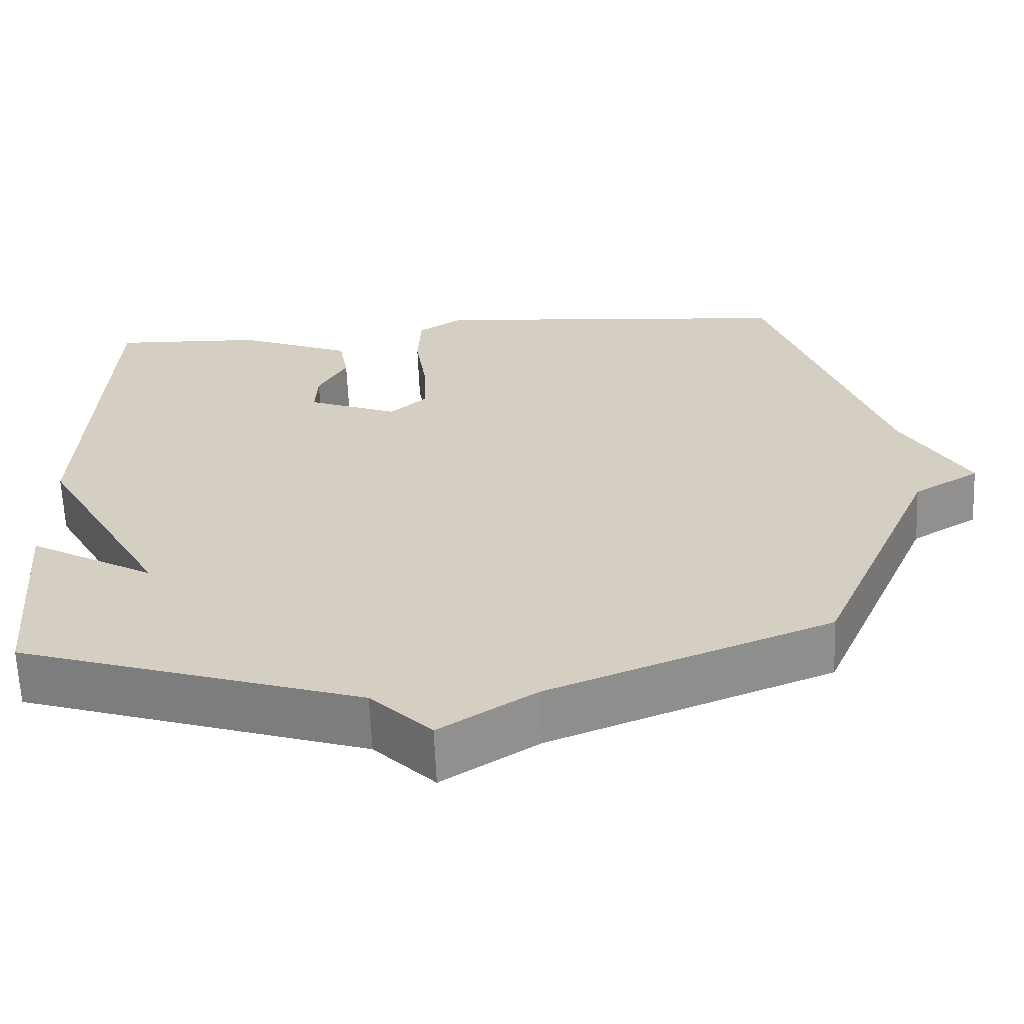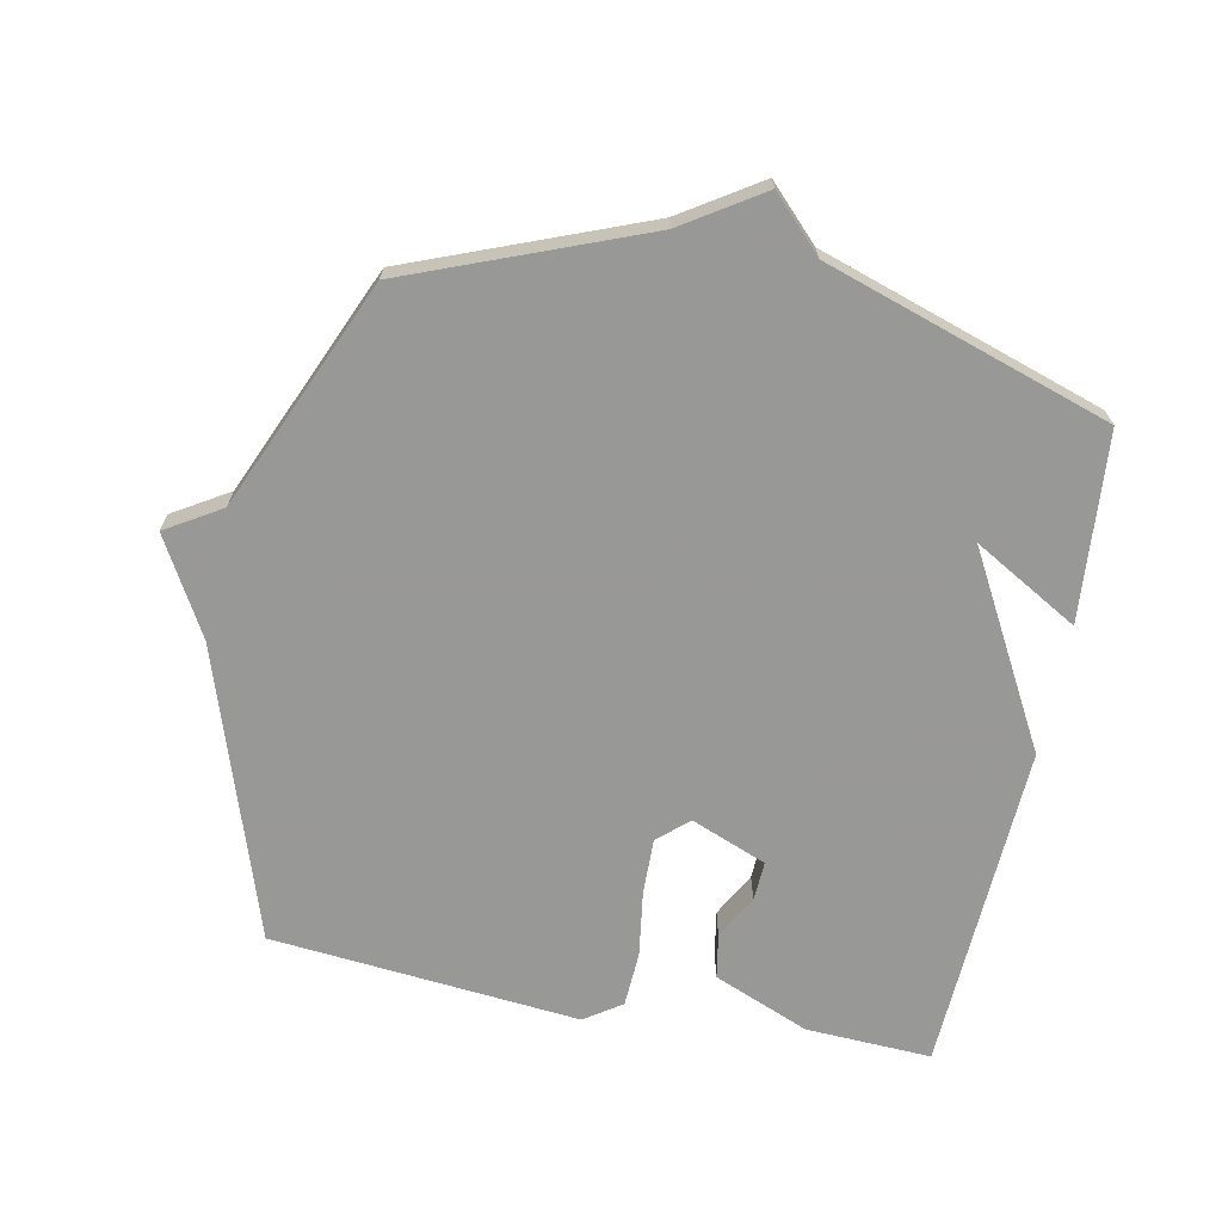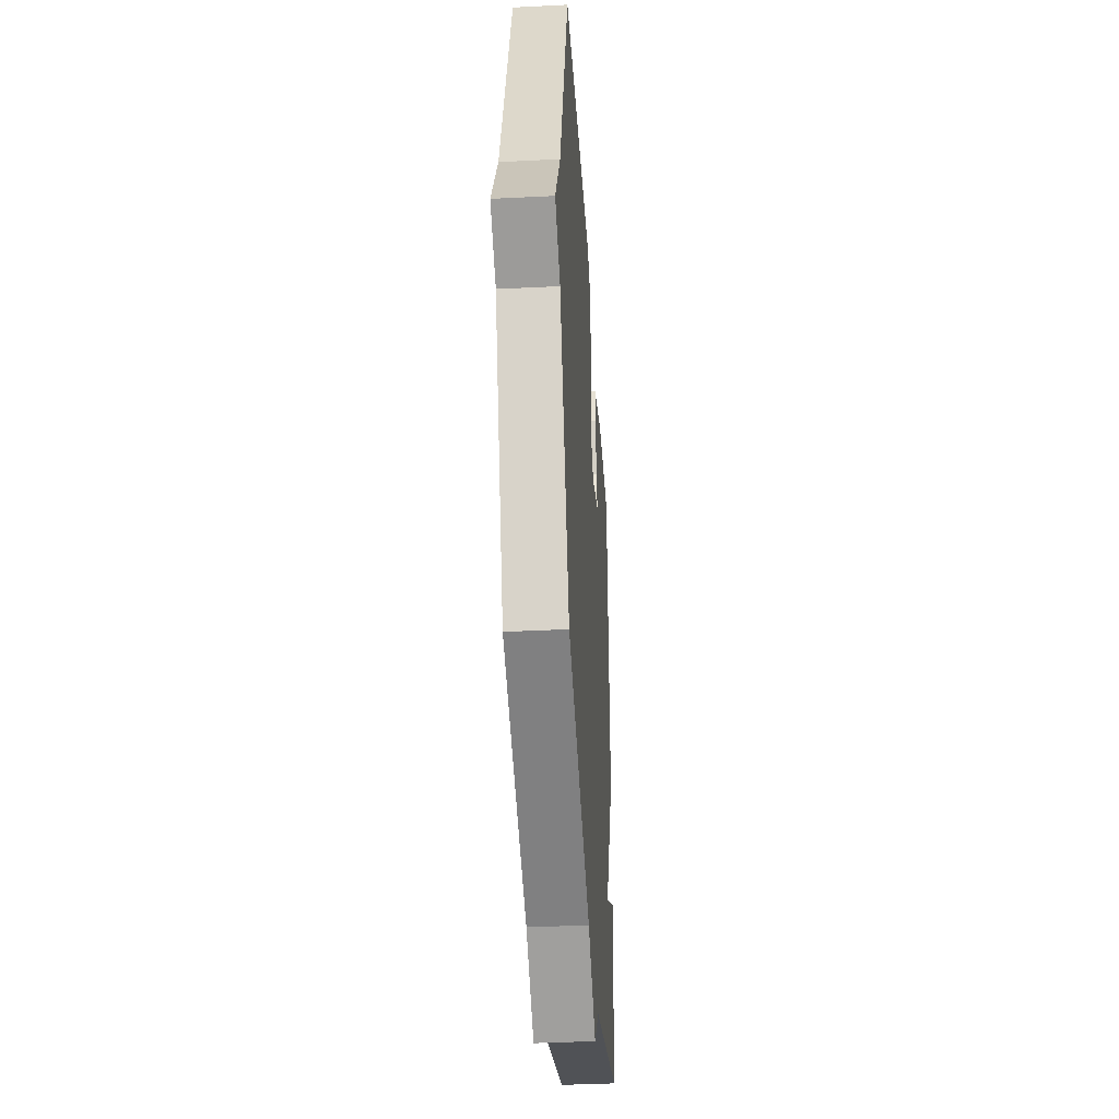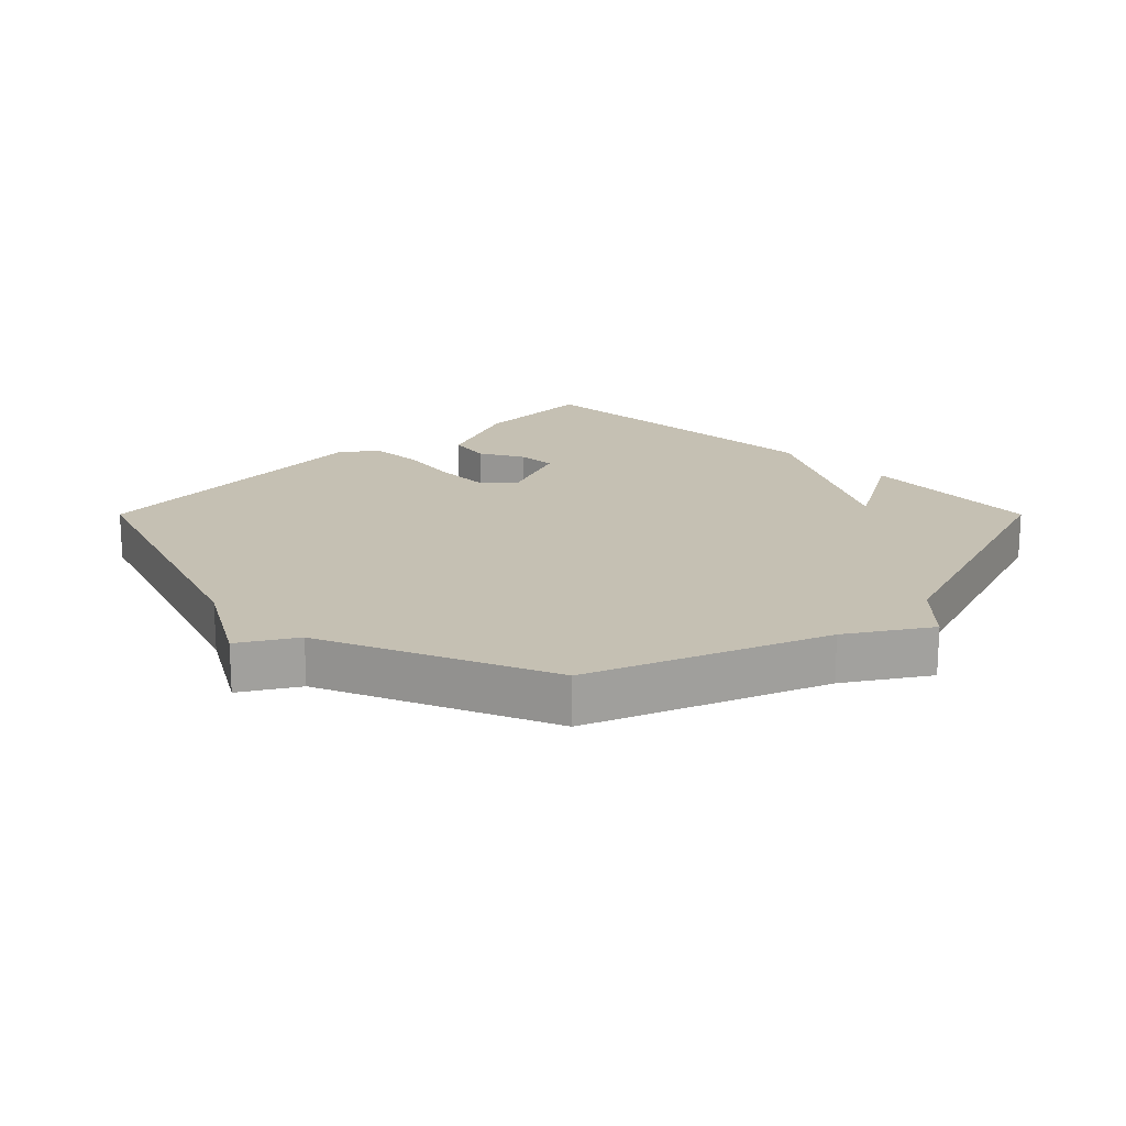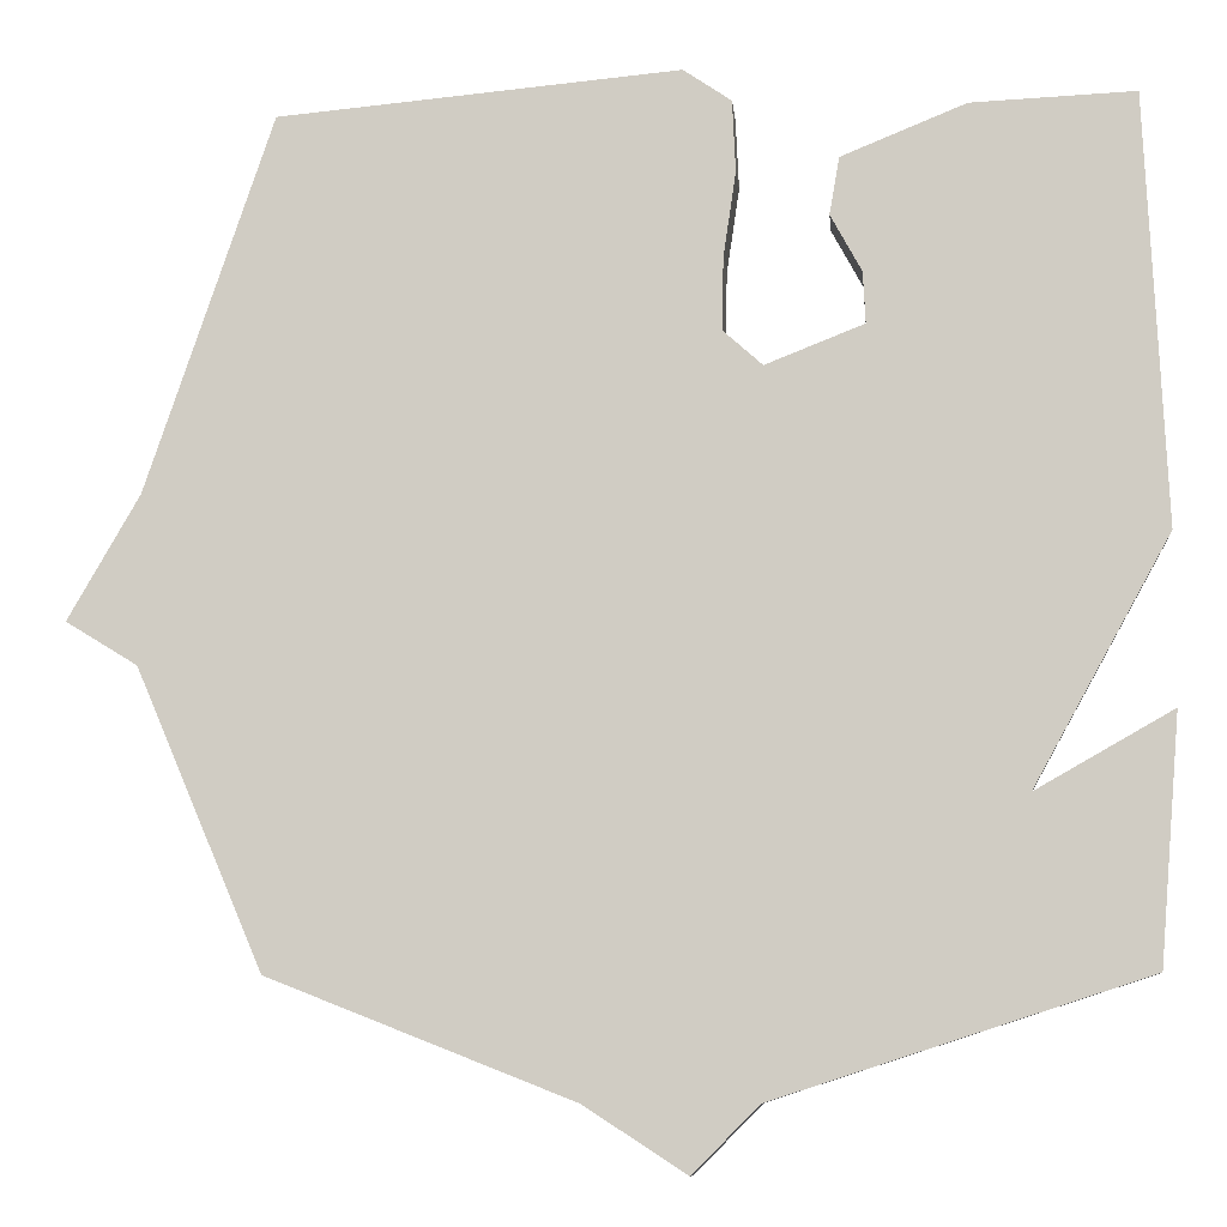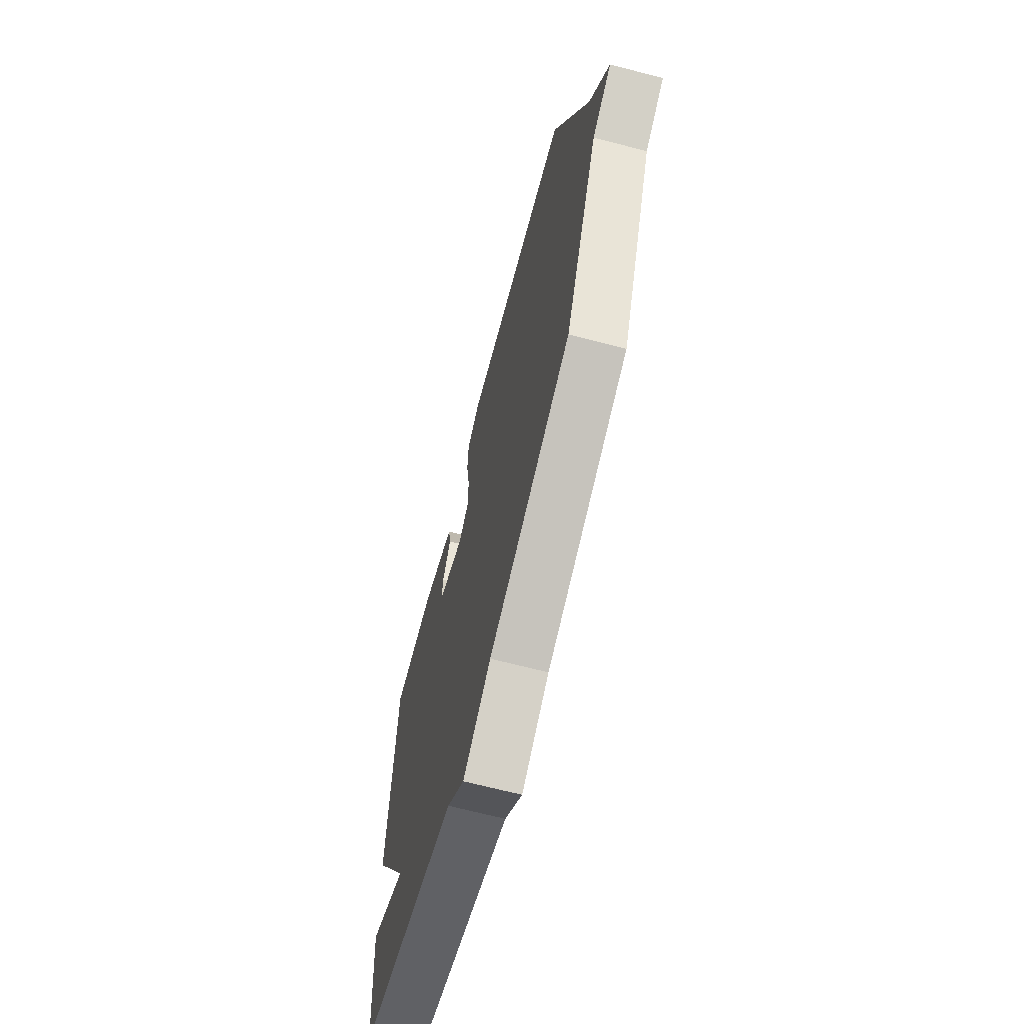
<metadata>
{"format":"obj","ext":"obj","renderer":"f3d","projection":"perspective","resolution":1024,"background":"white","views":[{"elev":-64.0,"azim":2.4,"up":"+Z"},{"elev":-68.5,"azim":168.5,"up":"+Y"},{"elev":-38.7,"azim":93.6,"up":"+Z"},{"elev":18.1,"azim":135.0,"up":"+Y"},{"elev":-8.6,"azim":-174.5,"up":"+Z"},{"elev":-67.8,"azim":75.4,"up":"+Z"}]}
</metadata>
<code>
v 0.5 0.07 0.5
v 0.651 0.07 0.053
v 0.736 0.07 -0.095
v 0.651 0.07 -0.147
v 0.5 0.07 -0.5
v 0.14 0.07 -0.642
v 0.018 0.07 -0.721
v -0.06 0.07 -0.642
v -0.5 0.07 -0.5
v -0.524 0.07 -0.209
v -0.362 0.07 -0.301
v -0.524 0.07 -0.009
v -0.5 0.07 0.5
v -0.306 0.07 0.492
v -0.158 0.07 0.432
v -0.146 0.07 0.364
v -0.183 0.07 0.296
v -0.186 0.07 0.235
v -0.069 0.07 0.189
v -0.022 0.07 0.231
v -0.024 0.07 0.317
v -0.039 0.07 0.418
v -0.035 0.07 0.503
v 0.022 0.07 0.542
v 0.5 0 0.5
v 0.651 0 0.053
v 0.736 0 -0.095
v 0.651 0 -0.147
v 0.5 0 -0.5
v 0.14 0 -0.642
v 0.018 0 -0.721
v -0.06 0 -0.642
v -0.5 0 -0.5
v -0.524 0 -0.209
v -0.362 0 -0.301
v -0.524 0 -0.009
v -0.5 0 0.5
v -0.306 0 0.492
v -0.158 0 0.432
v -0.146 0 0.364
v -0.183 0 0.296
v -0.186 0 0.235
v -0.069 0 0.189
v -0.022 0 0.231
v -0.024 0 0.317
v -0.039 0 0.418
v -0.035 0 0.503
v 0.022 0 0.542
f 24 1 2
f 23 24 2
f 22 23 2
f 21 22 2
f 2 3 4
f 21 2 4
f 20 21 4
f 4 5 6
f 20 4 6
f 19 20 6
f 6 7 8
f 19 6 8
f 18 19 8
f 15 16 17
f 14 15 17
f 13 14 17
f 12 13 17
f 11 12 17 18
f 8 9 10 11
f 8 11 18
f 26 25 48
f 26 48 47
f 26 47 46
f 26 46 45
f 28 27 26
f 28 26 45
f 28 45 44
f 30 29 28
f 30 28 44
f 30 44 43
f 32 31 30
f 32 30 43
f 32 43 42
f 41 40 39
f 41 39 38
f 41 38 37
f 41 37 36
f 42 41 36 35
f 35 34 33 32
f 42 35 32
f 1 25 26 2
f 2 26 27 3
f 3 27 28 4
f 4 28 29 5
f 5 29 30 6
f 6 30 31 7
f 7 31 32 8
f 8 32 33 9
f 9 33 34 10
f 10 34 35 11
f 11 35 36 12
f 12 36 37 13
f 13 37 38 14
f 14 38 39 15
f 15 39 40 16
f 16 40 41 17
f 17 41 42 18
f 18 42 43 19
f 19 43 44 20
f 20 44 45 21
f 21 45 46 22
f 22 46 47 23
f 23 47 48 24
f 24 48 25 1

</code>
